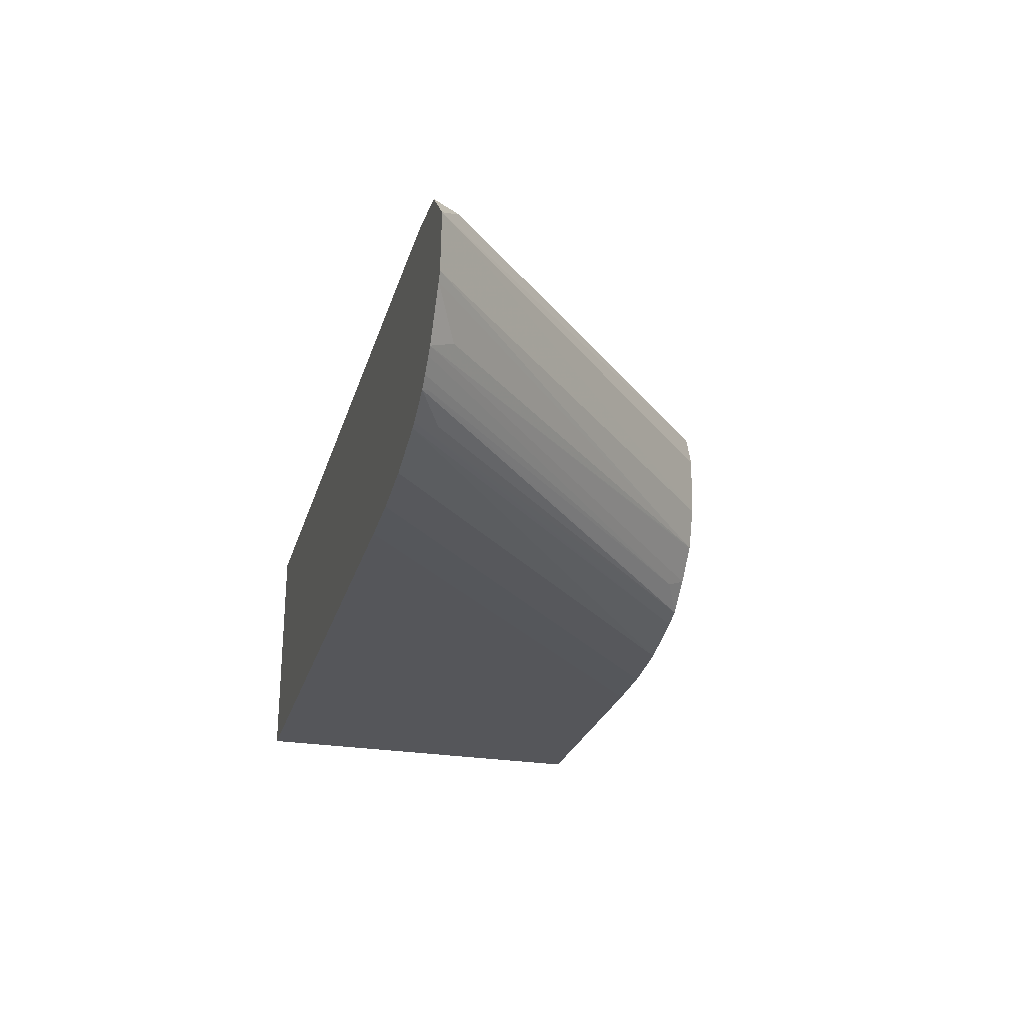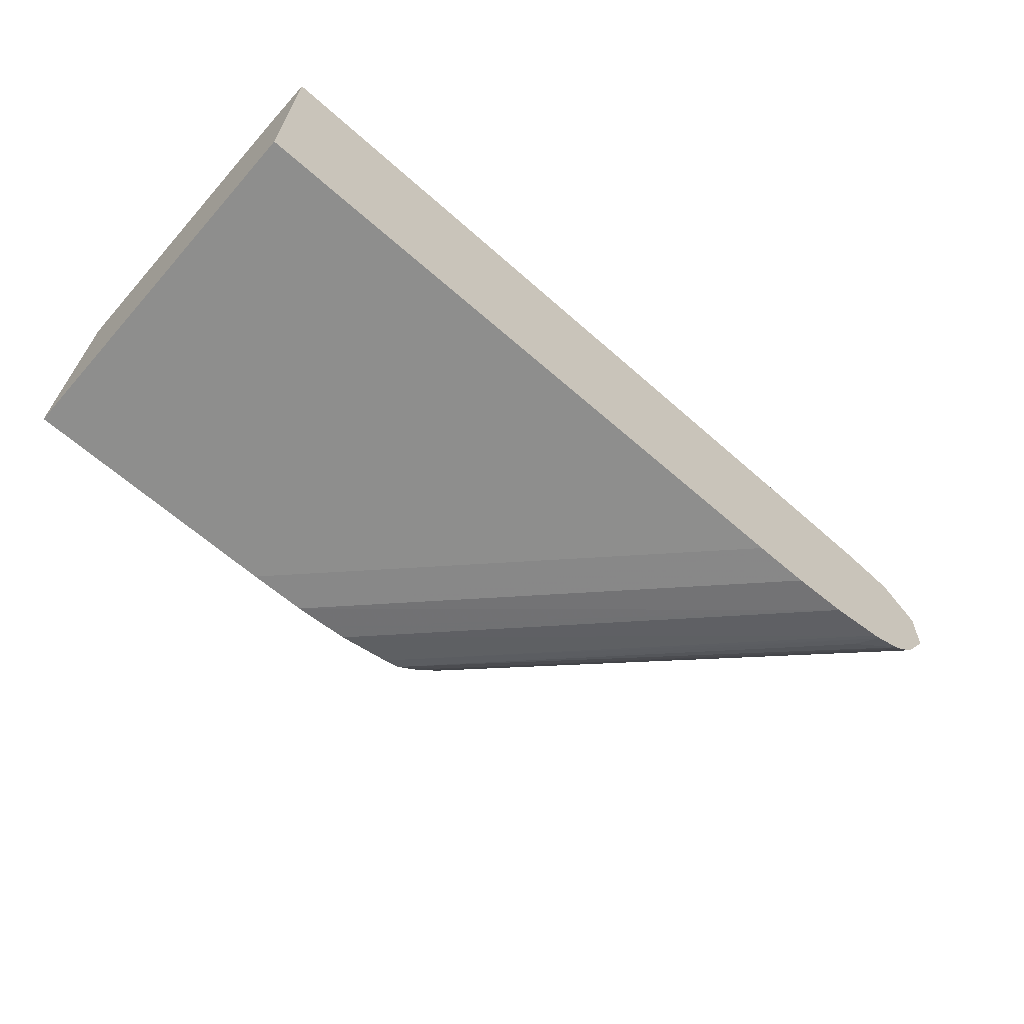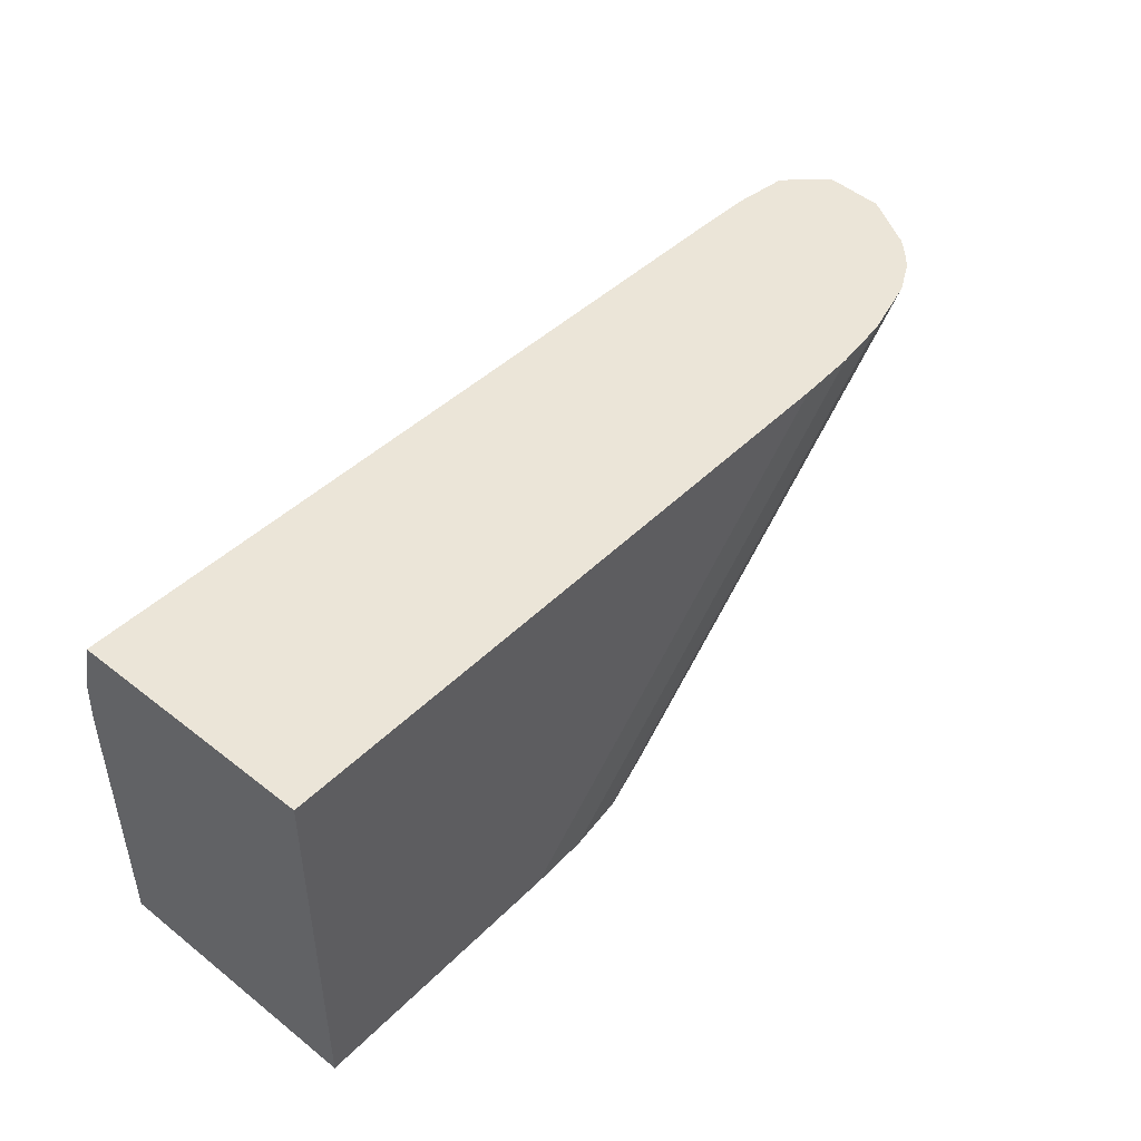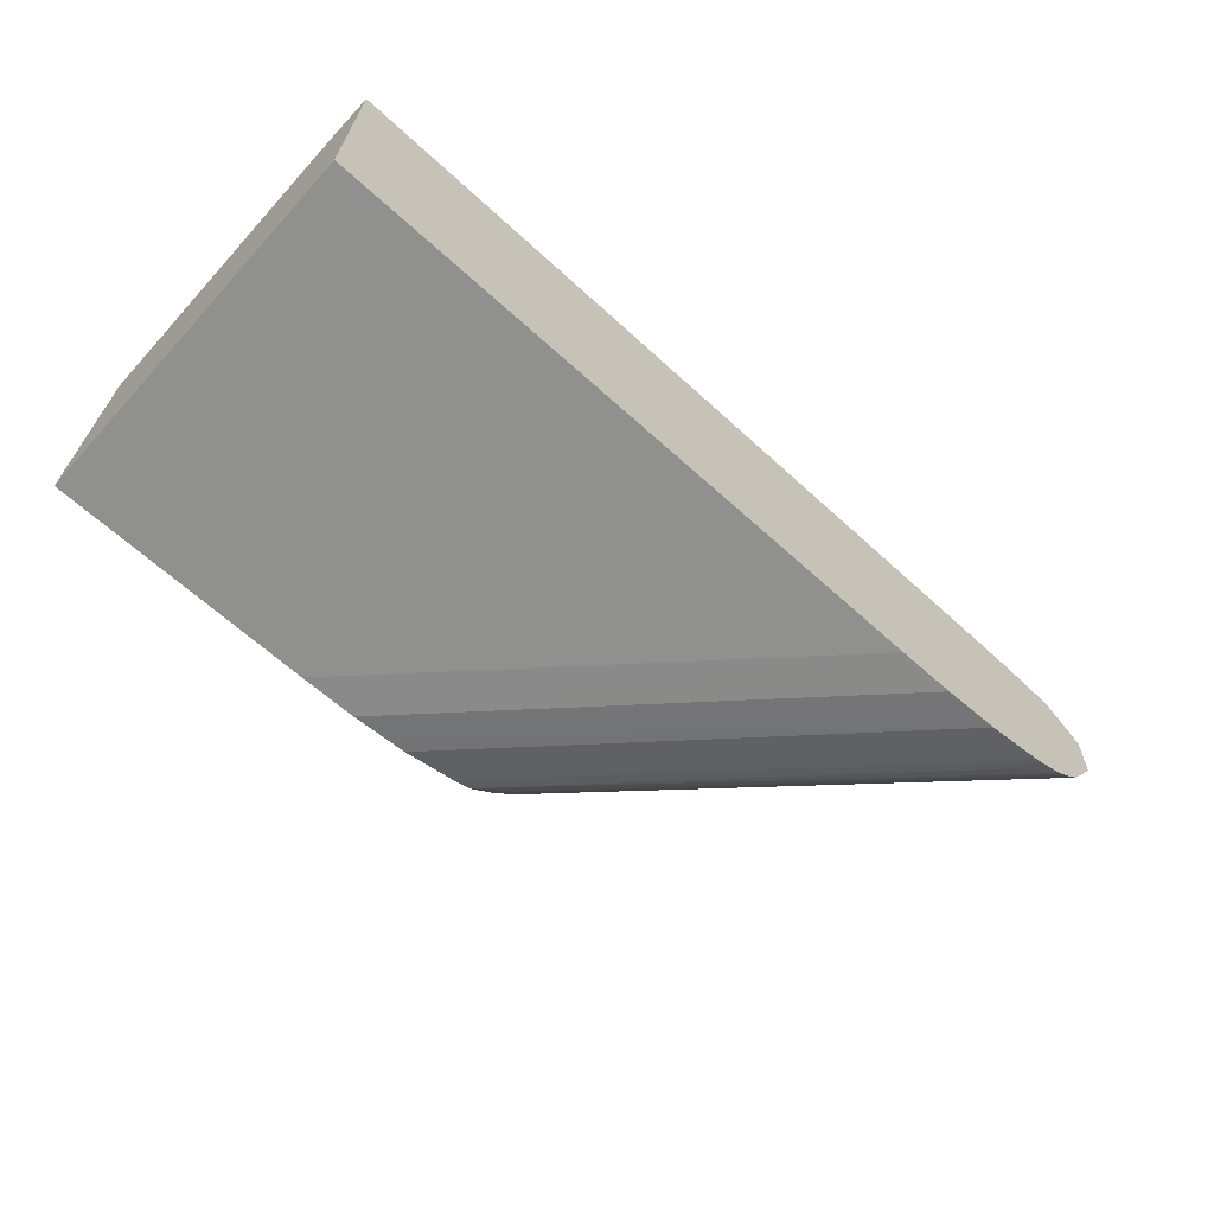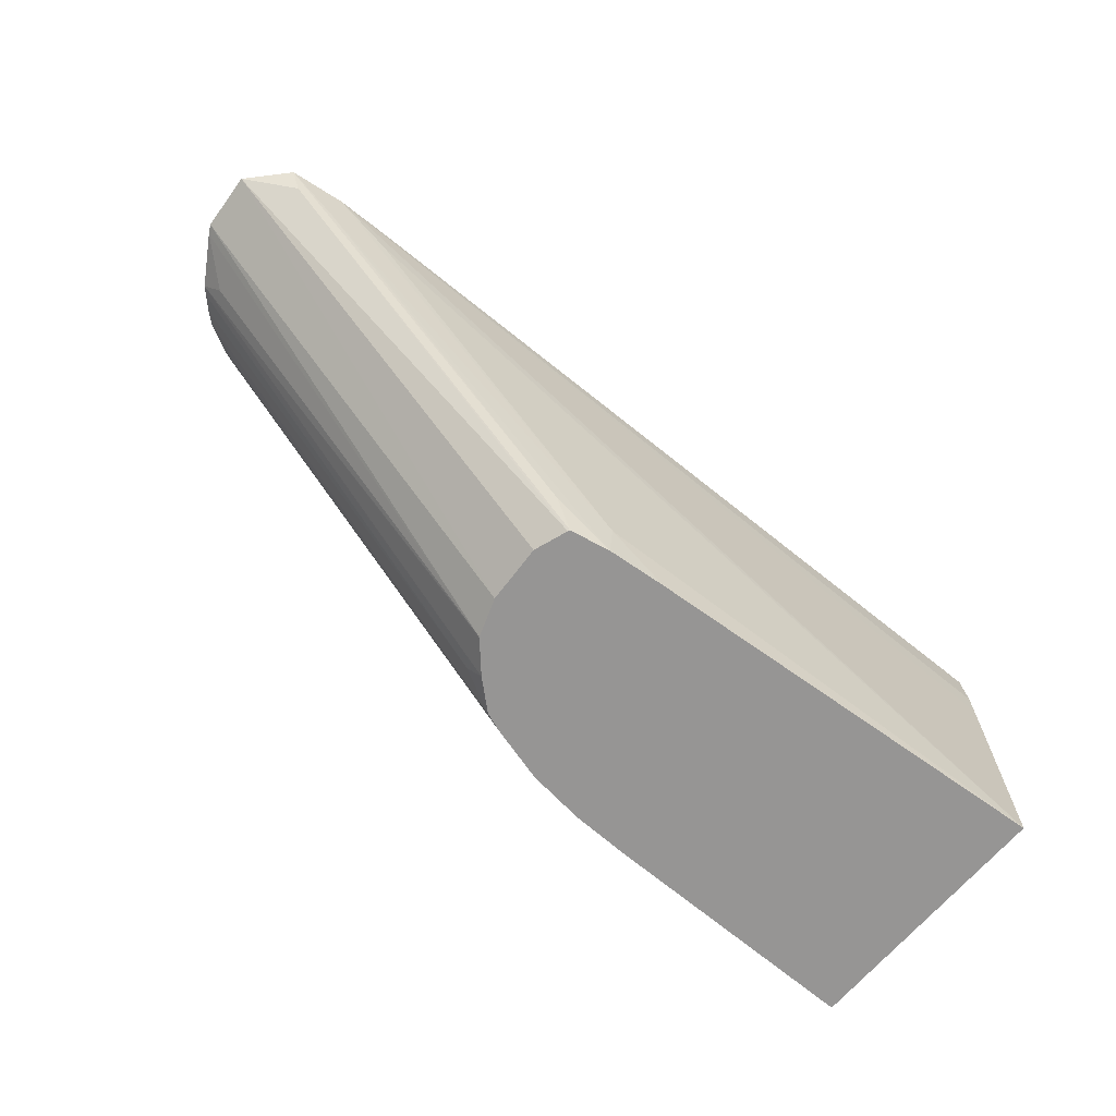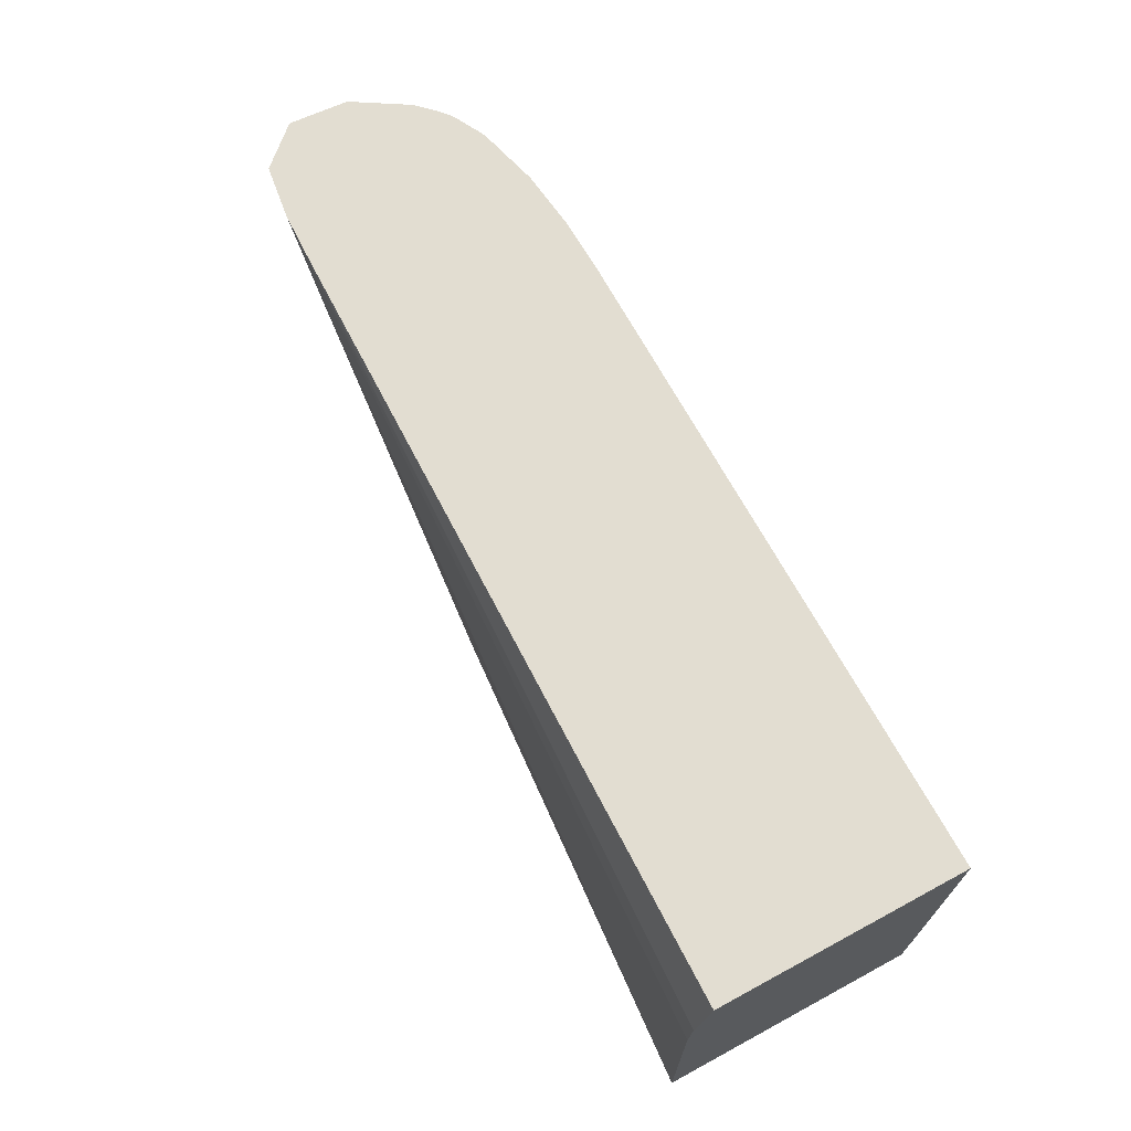
<metadata>
{"format":"obj","ext":"obj","renderer":"f3d","projection":"perspective","resolution":1024,"background":"white","views":[{"elev":-25.9,"azim":75.0,"up":"+Y"},{"elev":-64.8,"azim":-41.4,"up":"+Y"},{"elev":46.0,"azim":-48.3,"up":"+Z"},{"elev":-65.5,"azim":-42.3,"up":"+Y"},{"elev":-67.5,"azim":139.8,"up":"+Z"},{"elev":68.4,"azim":-118.4,"up":"+Z"}]}
</metadata>
<code>
v -0.09396 -0.06604 0.0433
v -0.09396 -0.06604 0.06117
v -0.09396 -0.05344 0.0433
v -0.08111 -0.06604 0.0433
v -0.09396 -0.05431 0.06117
v -0.06324 -0.06604 0.06117
v -0.09396 -0.05344 0.05347
v -0.05417 -0.05506 0.06117
v -0.05697 -0.05497 0.05906
v -0.07094 -0.05499 0.04508
v -0.07374 -0.05498 0.0433
v -0.07933 -0.06599 0.0433
v -0.07653 -0.06604 0.04788
v -0.09396 -0.05359 0.05845
v -0.05697 -0.05497 0.06117
v -0.06815 -0.06604 0.05626
v -0.07831 -0.06597 0.0433
v -0.06045 -0.06596 0.06117
v -0.09396 -0.05344 0.05486
v -0.09396 -0.05345 0.05626
v -0.05154 -0.05542 0.06117
v -0.05414 -0.05535 0.05901
v -0.07095 -0.05524 0.0433
v -0.07653 -0.06576 0.0433
v -0.05765 -0.06565 0.06117
v -0.0498 -0.0573 0.06117
v -0.05213 -0.05559 0.05991
v -0.06817 -0.05537 0.0451
v -0.06908 -0.05561 0.0433
v -0.07551 -0.06564 0.0433
v -0.05481 -0.06492 0.06117
v -0.04999 -0.06007 0.06117
v -0.06864 -0.06009 0.0433
v -0.06847 -0.0573 0.0433
v -0.06902 -0.05571 0.0433
v -0.07375 -0.06514 0.0433
v -0.07279 -0.06486 0.0433
v -0.05447 -0.0648 0.06117
v -0.05021 -0.06048 0.06117
v -0.06922 -0.06192 0.04336
v -0.06926 -0.06186 0.0433
v -0.07191 -0.06453 0.0433
v -0.05506 -0.06455 0.06
v -0.05301 -0.06405 0.06117
v -0.05161 -0.06273 0.06117
v -0.05228 -0.06206 0.06001
v -0.06932 -0.06197 0.0433
v -0.07055 -0.06332 0.0433
v -0.07007 -0.06378 0.04421
v -0.0532 -0.06392 0.06084
v -0.05249 -0.06361 0.06117
v -0.05191 -0.06304 0.06117
f 1 2 5
f 1 5 14
f 1 14 20
f 1 20 19
f 1 19 7
f 1 7 3
f 1 3 11
f 1 11 23
f 1 23 29
f 1 29 35
f 1 35 34
f 1 34 33
f 1 33 41
f 1 41 47
f 1 47 48
f 1 48 42
f 1 42 37
f 1 37 36
f 1 36 30
f 1 30 24
f 1 24 17
f 1 17 12
f 1 12 4
f 1 4 13
f 1 13 16
f 1 16 6
f 1 6 2
f 2 6 18
f 2 18 25
f 2 25 31
f 2 31 38
f 2 38 44
f 2 44 51
f 2 51 52
f 2 52 45
f 2 45 39
f 2 39 32
f 2 32 26
f 2 26 21
f 2 21 8
f 2 8 15
f 2 15 5
f 3 7 8
f 3 8 9
f 3 9 10
f 3 10 11
f 4 12 13
f 5 15 14
f 6 16 17
f 6 17 18
f 7 19 8
f 8 19 20
f 8 20 14
f 8 14 15
f 8 21 22
f 8 22 10
f 8 10 9
f 10 23 11
f 10 22 23
f 12 17 16
f 12 16 13
f 17 24 25
f 17 25 18
f 21 26 27
f 21 27 28
f 21 28 22
f 22 28 23
f 23 28 29
f 24 30 25
f 25 30 31
f 26 32 33
f 26 33 34
f 26 34 35
f 26 35 27
f 27 35 29
f 27 29 28
f 30 36 31
f 31 37 38
f 31 36 37
f 32 39 40
f 32 40 33
f 33 40 41
f 37 42 38
f 38 43 44
f 38 42 43
f 39 45 46
f 39 46 40
f 40 47 41
f 40 46 45
f 40 45 47
f 42 48 49
f 42 49 50
f 42 50 44
f 42 44 43
f 44 50 51
f 45 52 48
f 45 48 47
f 48 52 49
f 49 52 51
f 49 51 50

</code>
